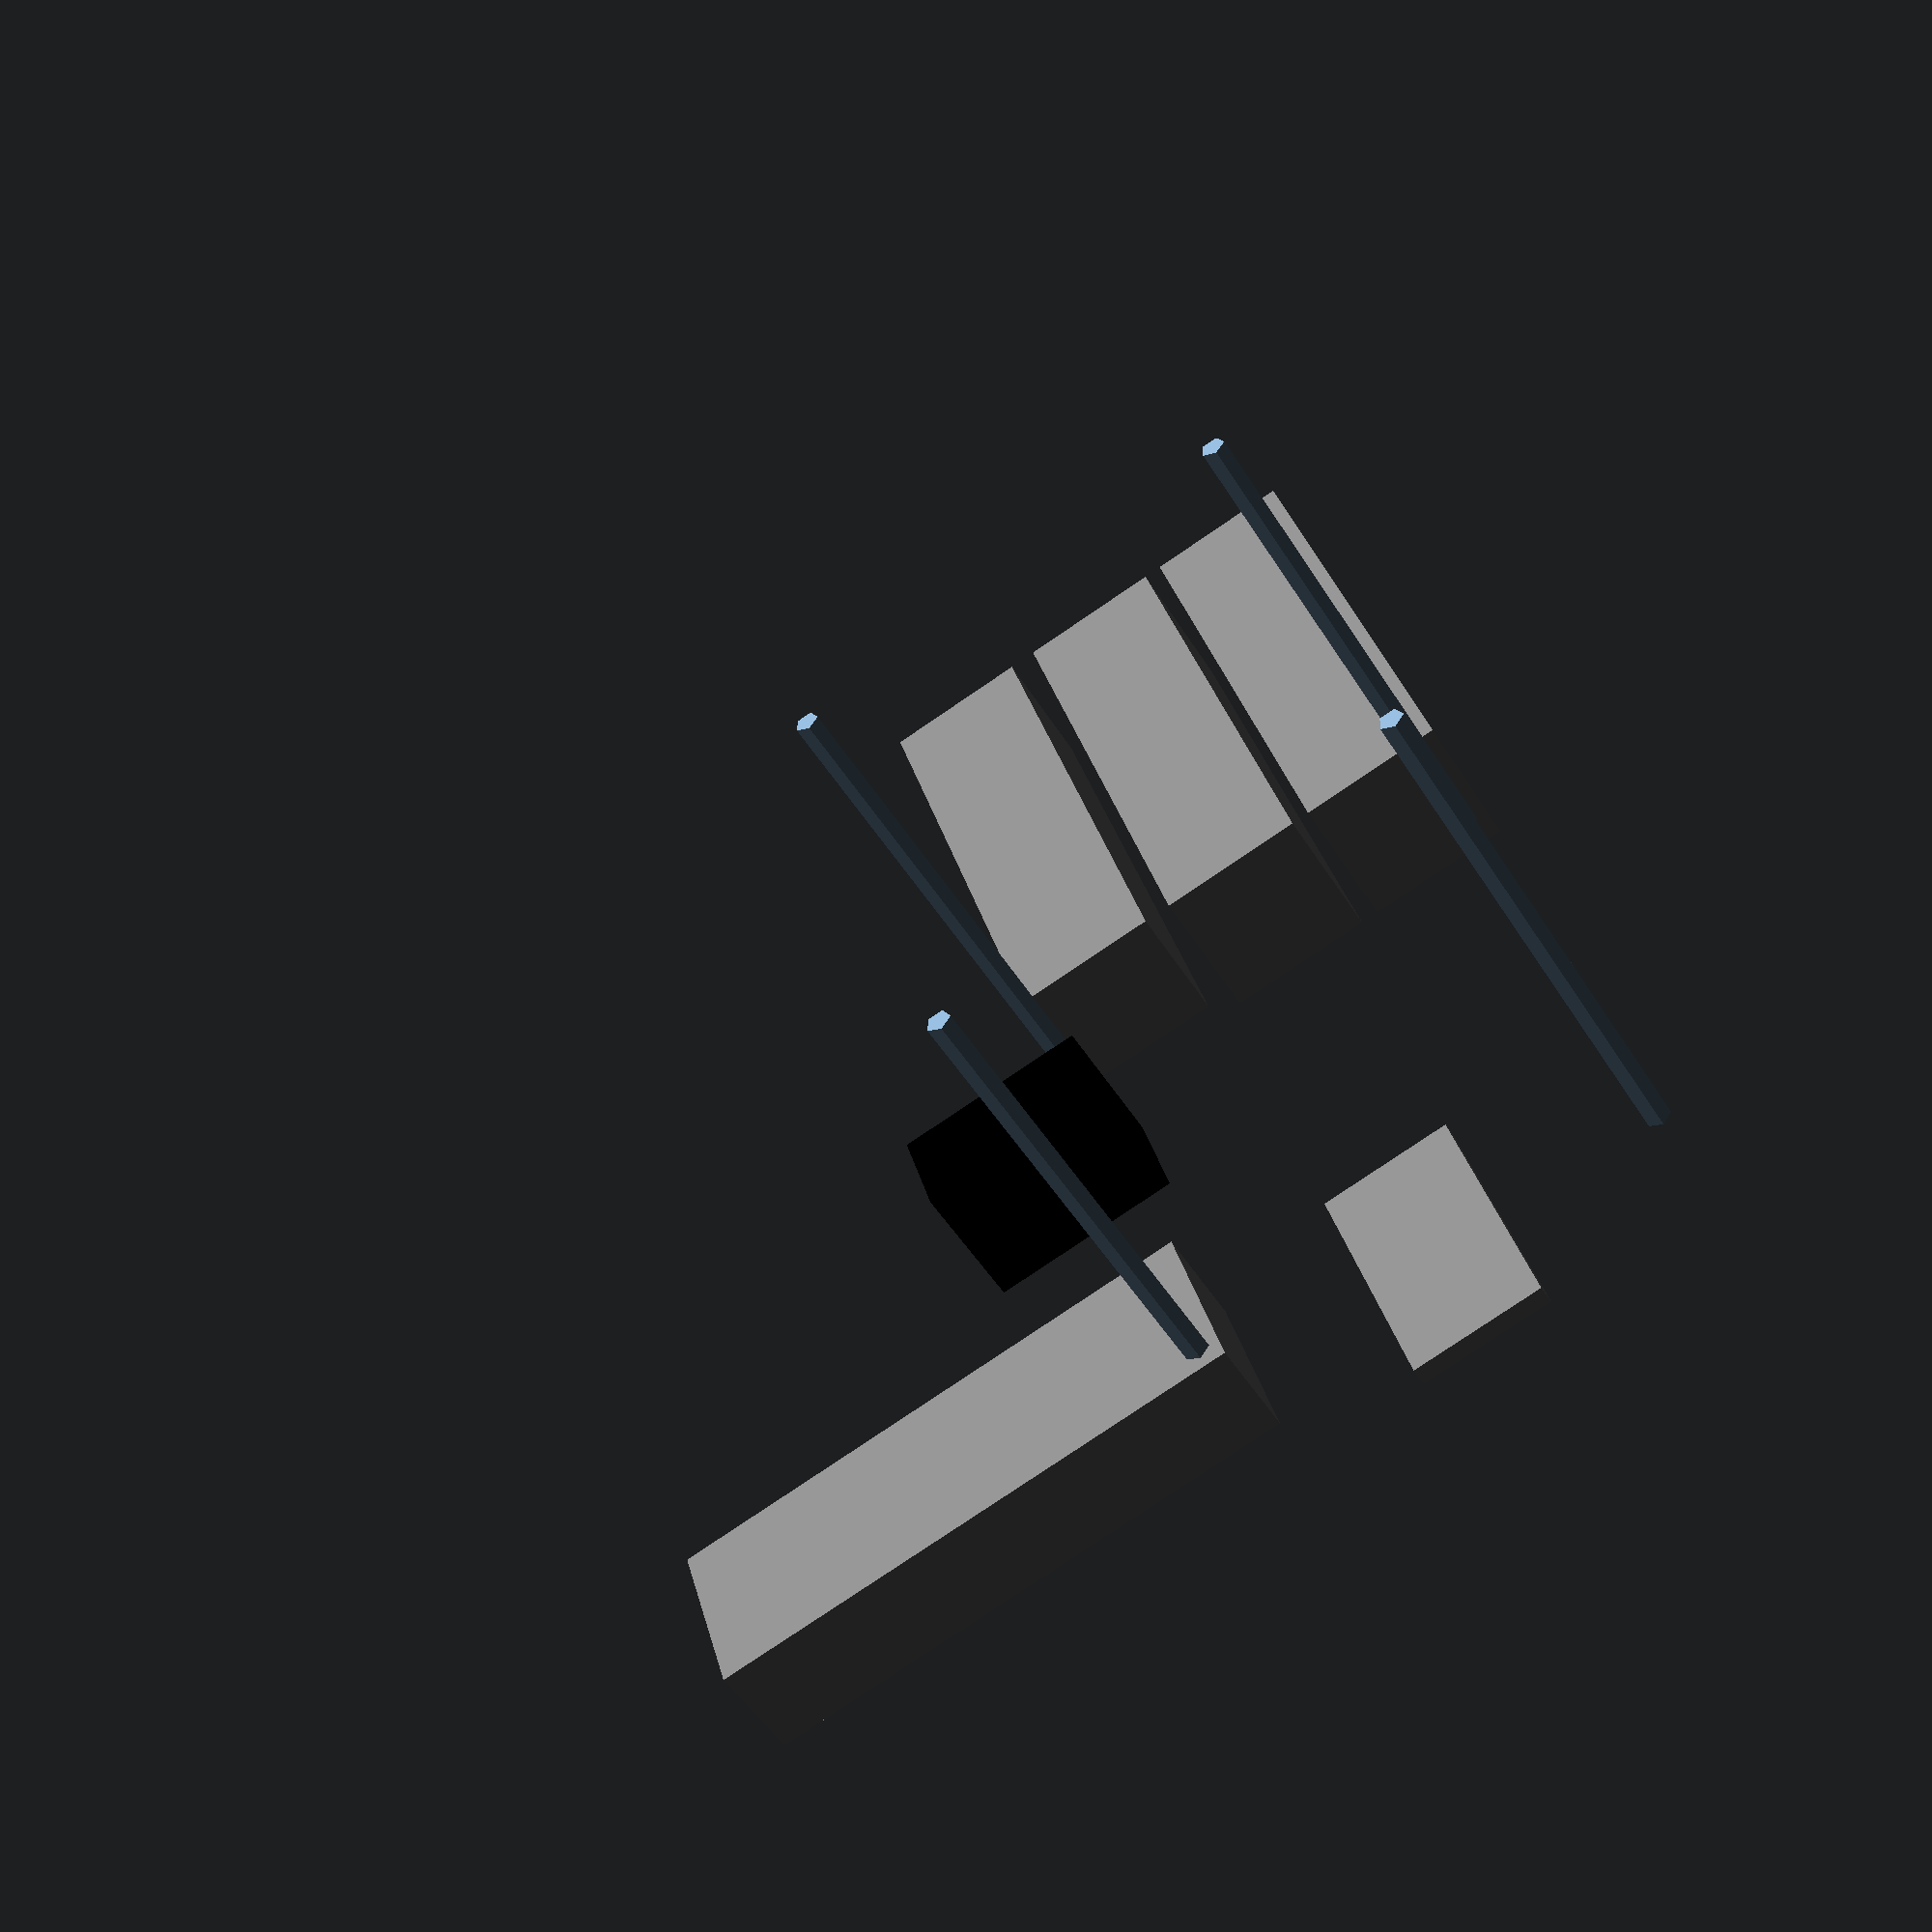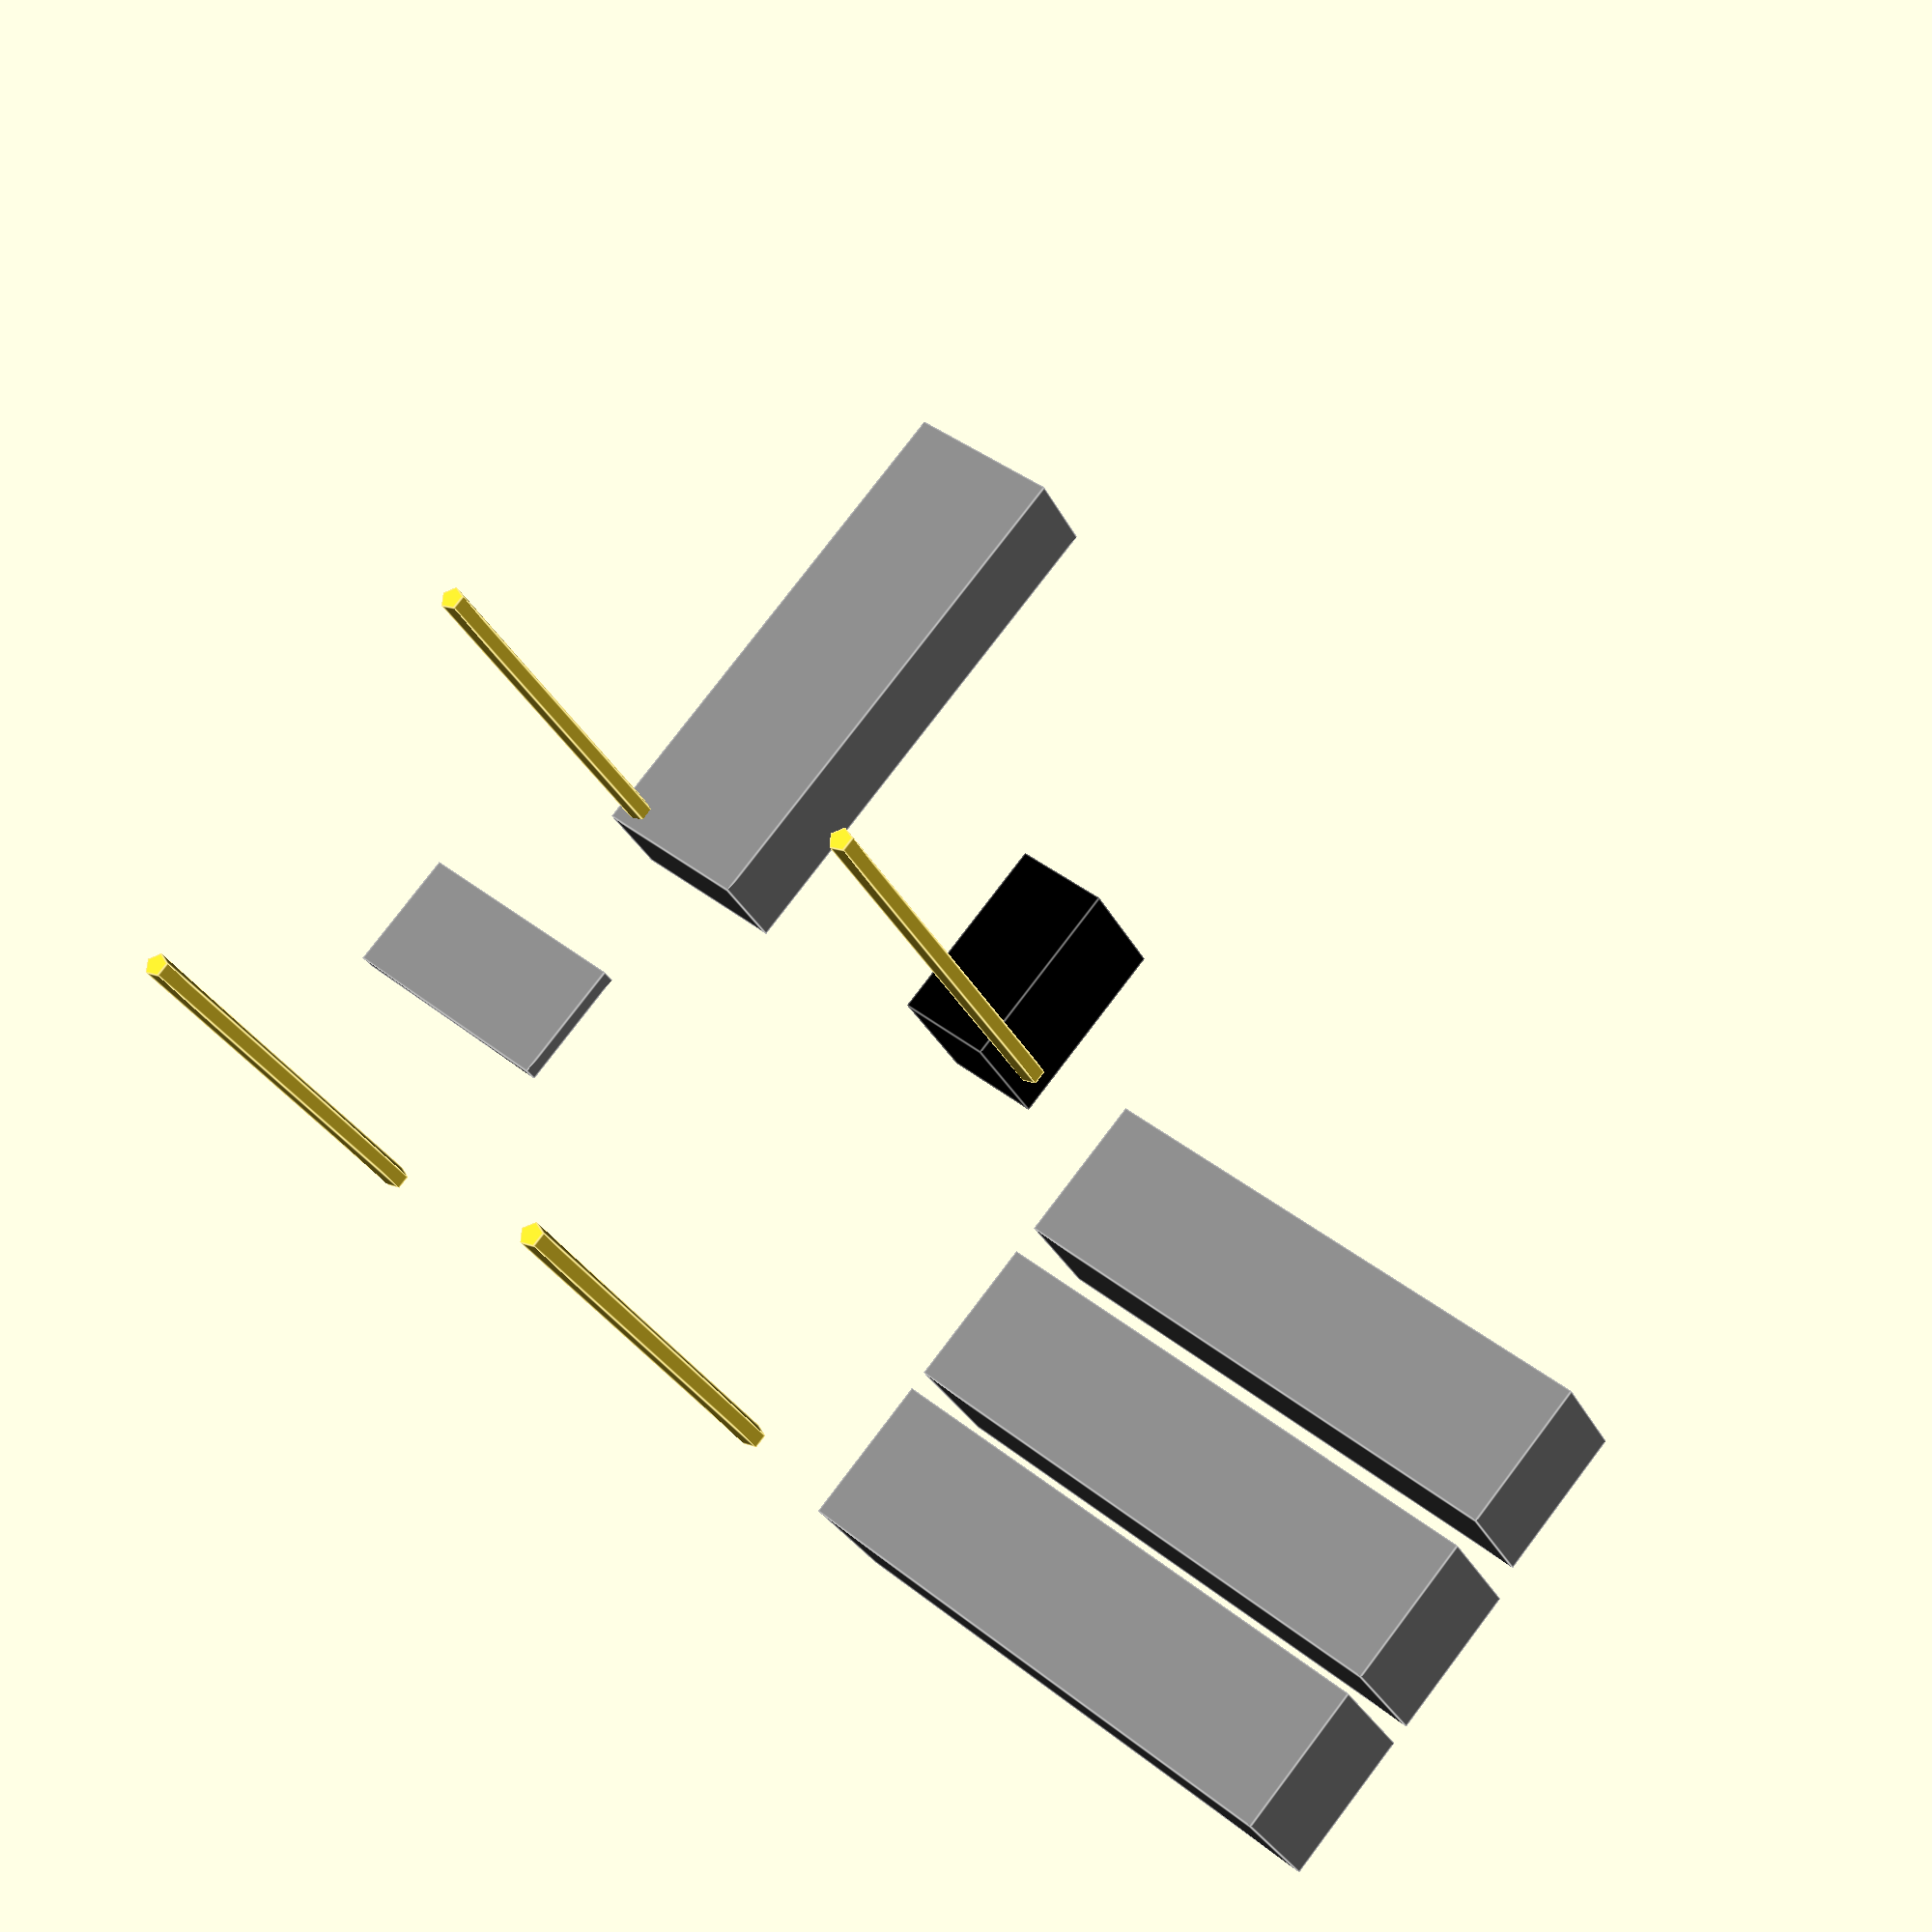
<openscad>

module raspi(){
    //Base board
    translate([0,0,0]){
        color([0,1,0]){
            difference(){
                cube([85, 56, 1]);
                    r=2.65/2;
                    translate([22.2+r,2.2+r,-1])
                        cylinder(5,r,r);
                    translate([22.2+r,51+r,-1])
                        cylinder(5,r,r);
                    translate([80+r,2.2+r,-1])
                        cylinder(5,r,r);
                    translate([80+r,51+r,-1])
                        cylinder(5,r,r);
            }
        }
    }
    
    //usb 1
    translate([0,1.5, 1]){
        color([0.5,0.5,0.5])
            cube([17, 15, 16]);
    }
    
    //usb 2
    translate([0,19.5, 1]){
        color([0.5,0.5,0.5])
            cube([17, 15, 16]);
    }
    //ethernet
    translate([0,38, 1]){
        color([0.5,0.5,0.5])
            cube([21, 16, 14]);
    }
    
    //micro usb
    translate([70, 50, 1]){
        color([0.5,0.5,0.5])
            cube([9, 8, 3]);
    }
    
    //headphone
    translate([28, 50, 1]){
        color([0,0,0])
            cube([7, 8, 7]);
    }
    
    //microsd
    translate([72, 21, -2]){
        color([0.5,0.5,0.5])
            cube([18, 14, 2]);
    }
}


module raspiHoles(d){
    //usb 1
    translate([0-d,1.0, 1]){
        color([0.5,0.5,0.5]){
            cube([10+d, 16, 16]);
            
        }
    }
    
    //usb 2
    translate([0-d,19.0, 1]){
        color([0.5,0.5,0.5])
            cube([10+d, 16, 16]);
    }
    //ethernet
    translate([0-d,38, 1]){
        color([0.5,0.5,0.5])
            cube([10+d, 16, 14]);
    }
    //micro usb
    translate([70-5, 50, 1-4]){
        color([0.5,0.5,0.5])
            cube([9+10, 8+d, 3+8]);
    }
    
    //headphone
    translate([28-2, 50, 1-4]){
        color([0,0,0])
            cube([7+4, 8+13, 7+8]);
    }
    
    //microsd
    translate([72, 21, -2]){
        color([0.5,0.5,0.5])
            cube([18+10, 14, 2]);
    }
    r=2.65/2;
    raspiScrewHoles(r, d);
}

module raspiScrewHoles(hr, d){
    r=2.65/2;
    translate([22.2+r,2.2+r,-1-d])
        cylinder(5+d,hr,hr);
    translate([22.2+r,51+r,-1-d])
        cylinder(5+d,hr,hr);
    translate([80+r,2.2+r,-1-d])
        cylinder(5+d,hr,hr);
    translate([80+r,51+r,-1-d])
        cylinder(5+d,hr,hr);
}

//raspi();
raspiHoles(50);

</openscad>
<views>
elev=50.3 azim=105.7 roll=210.8 proj=p view=wireframe
elev=27.6 azim=319.7 roll=200.7 proj=p view=edges
</views>
